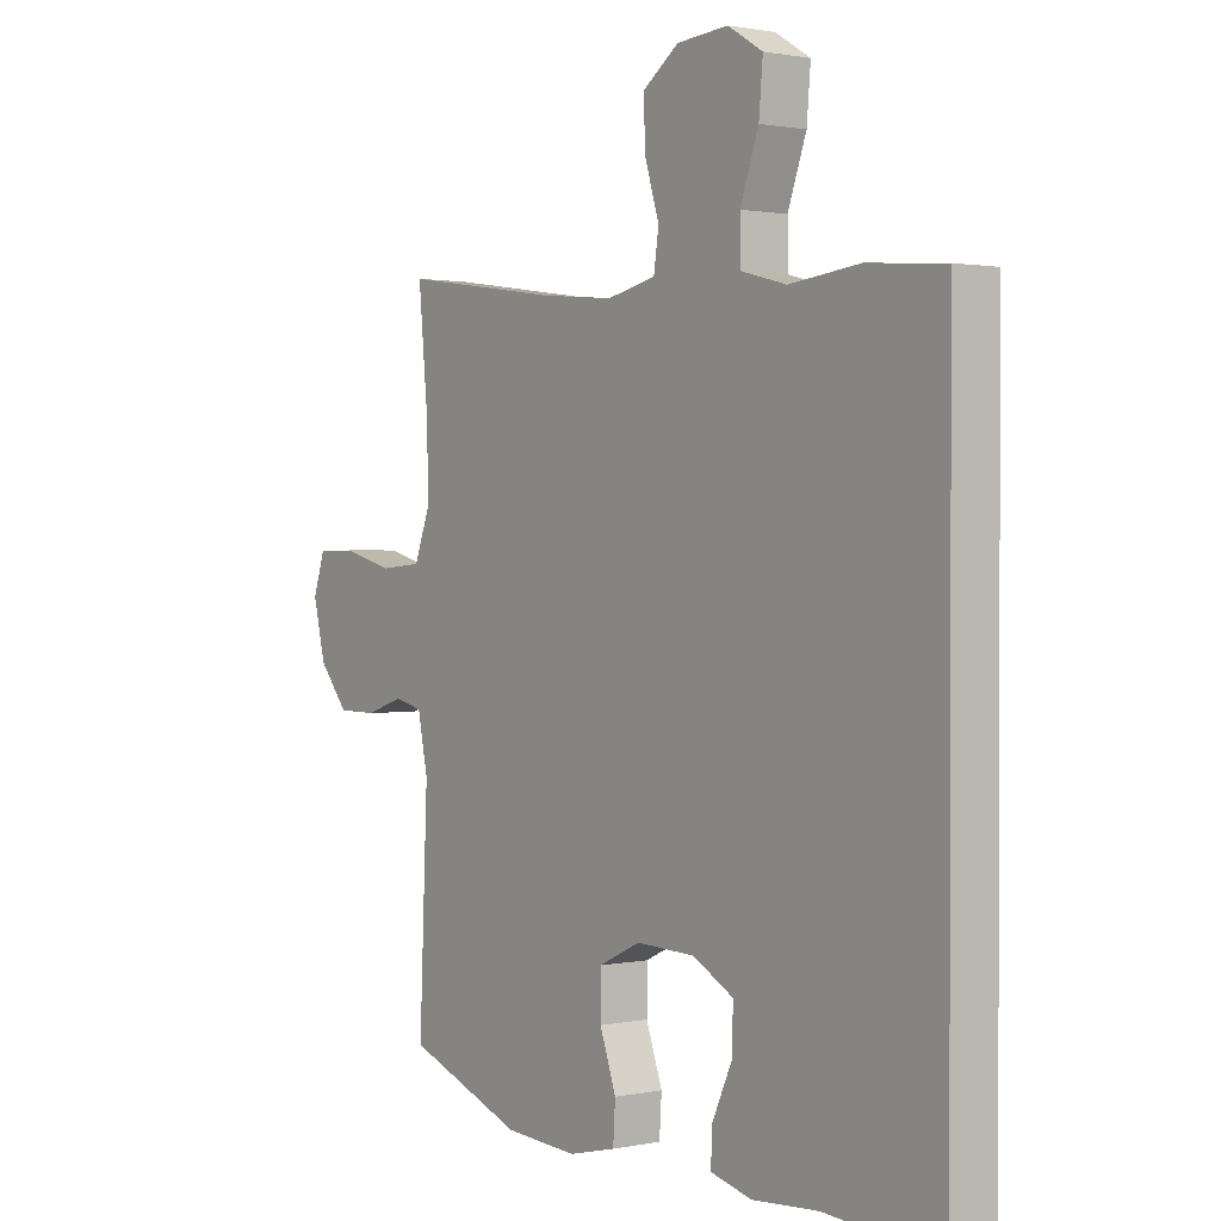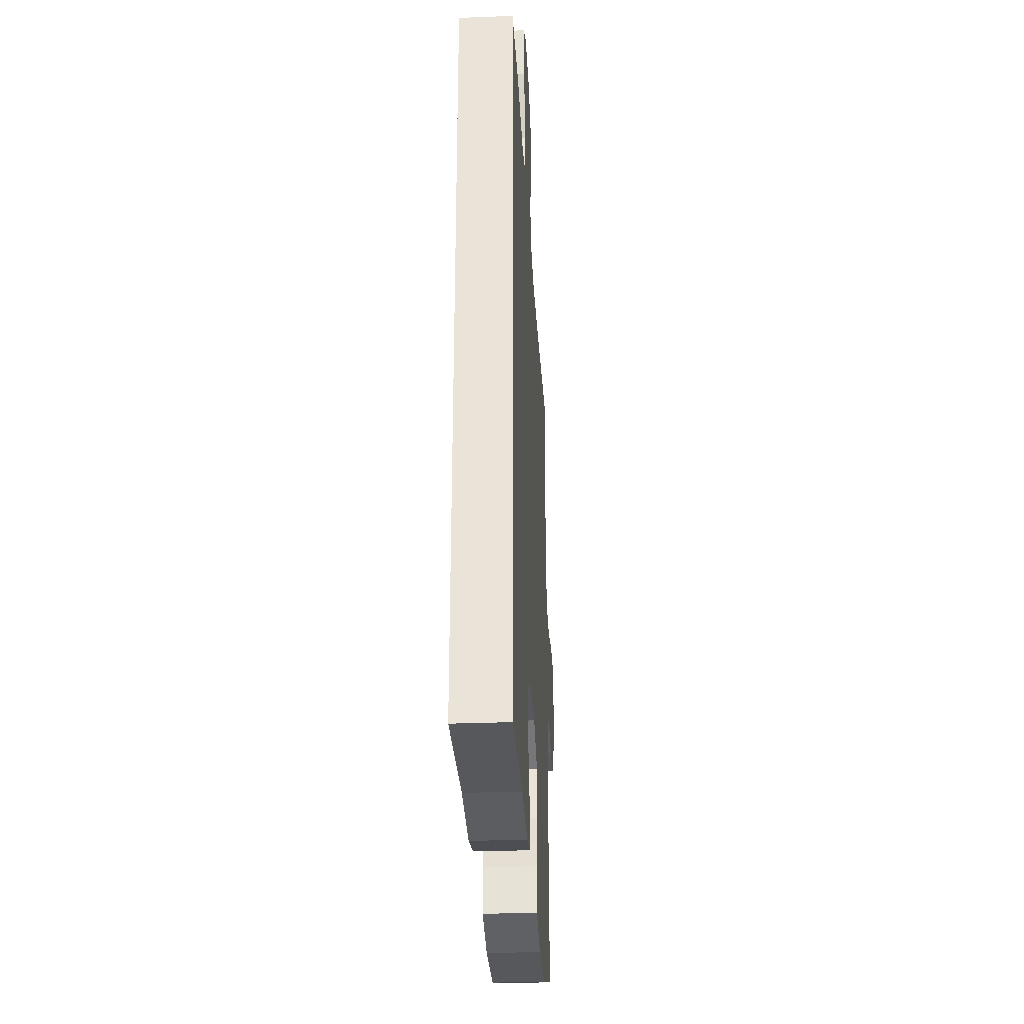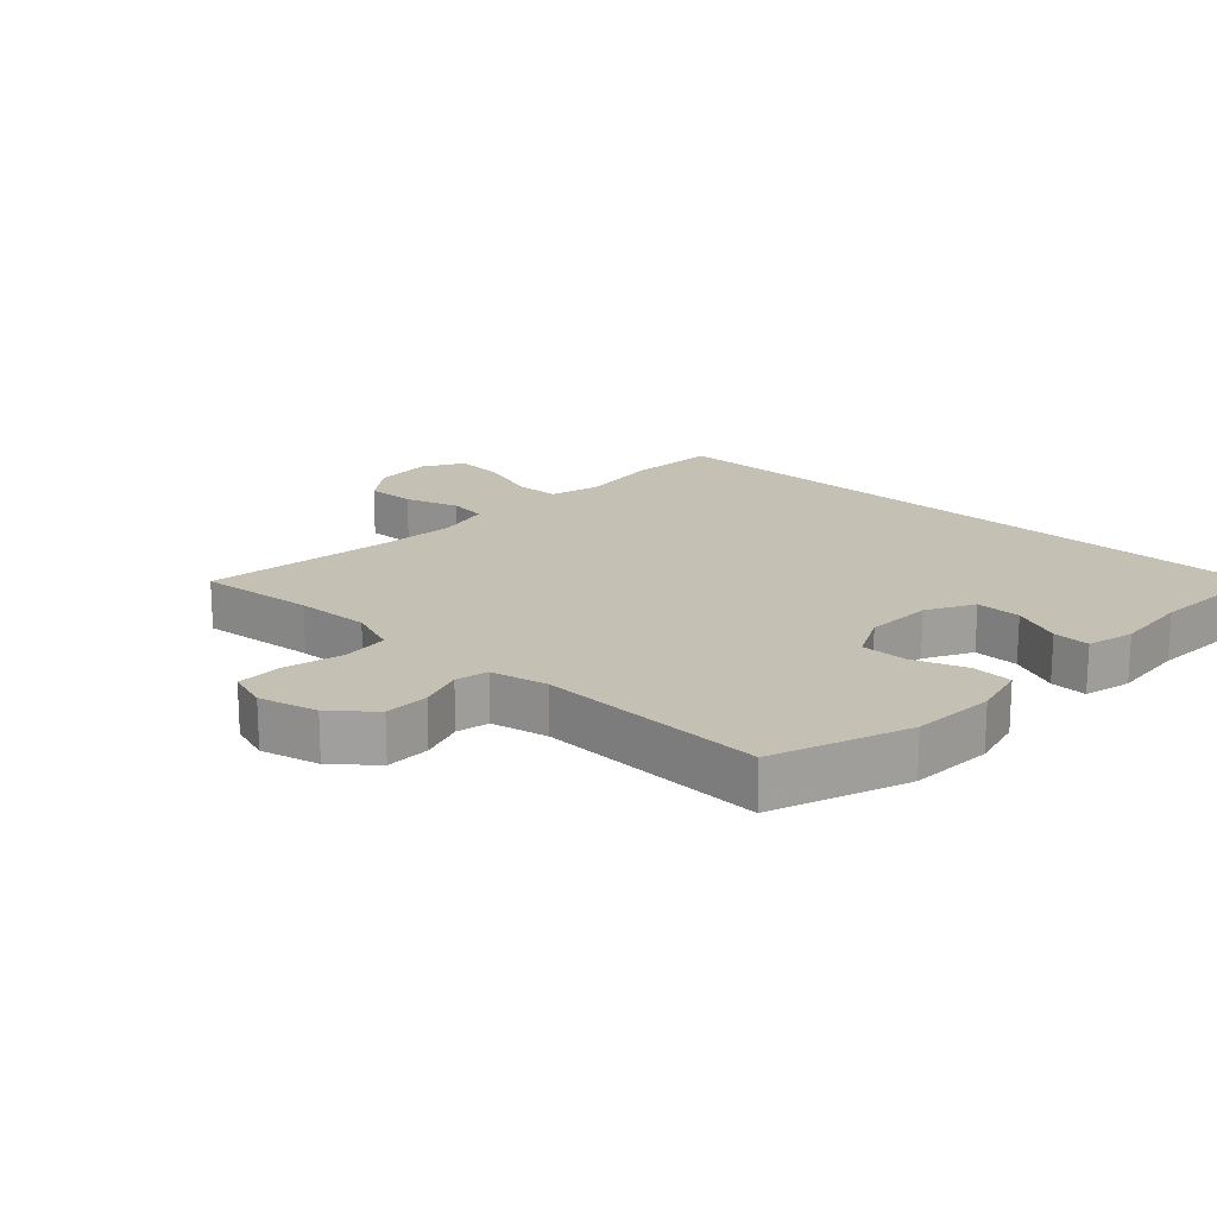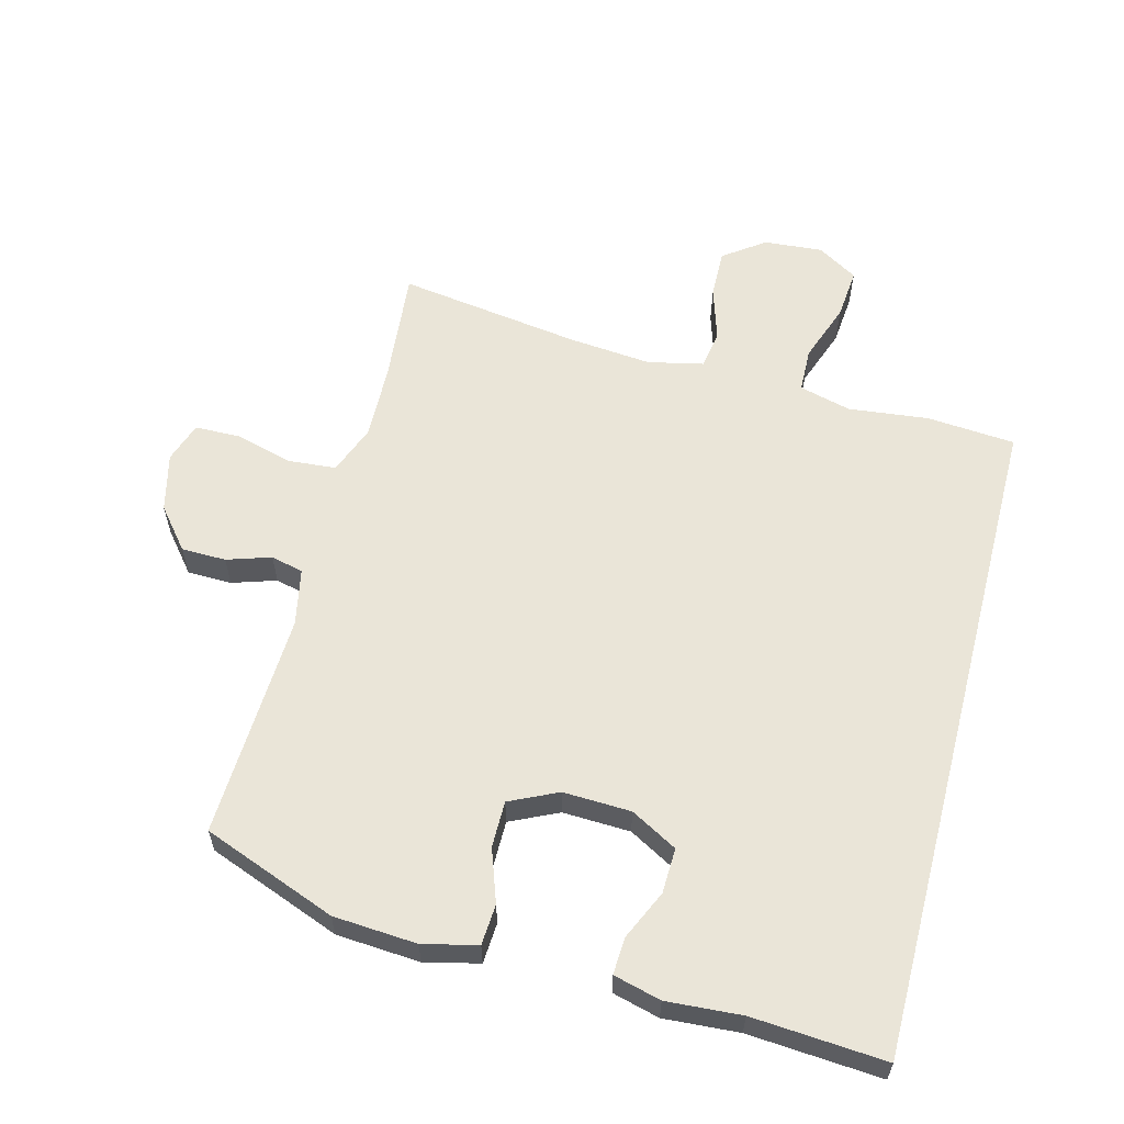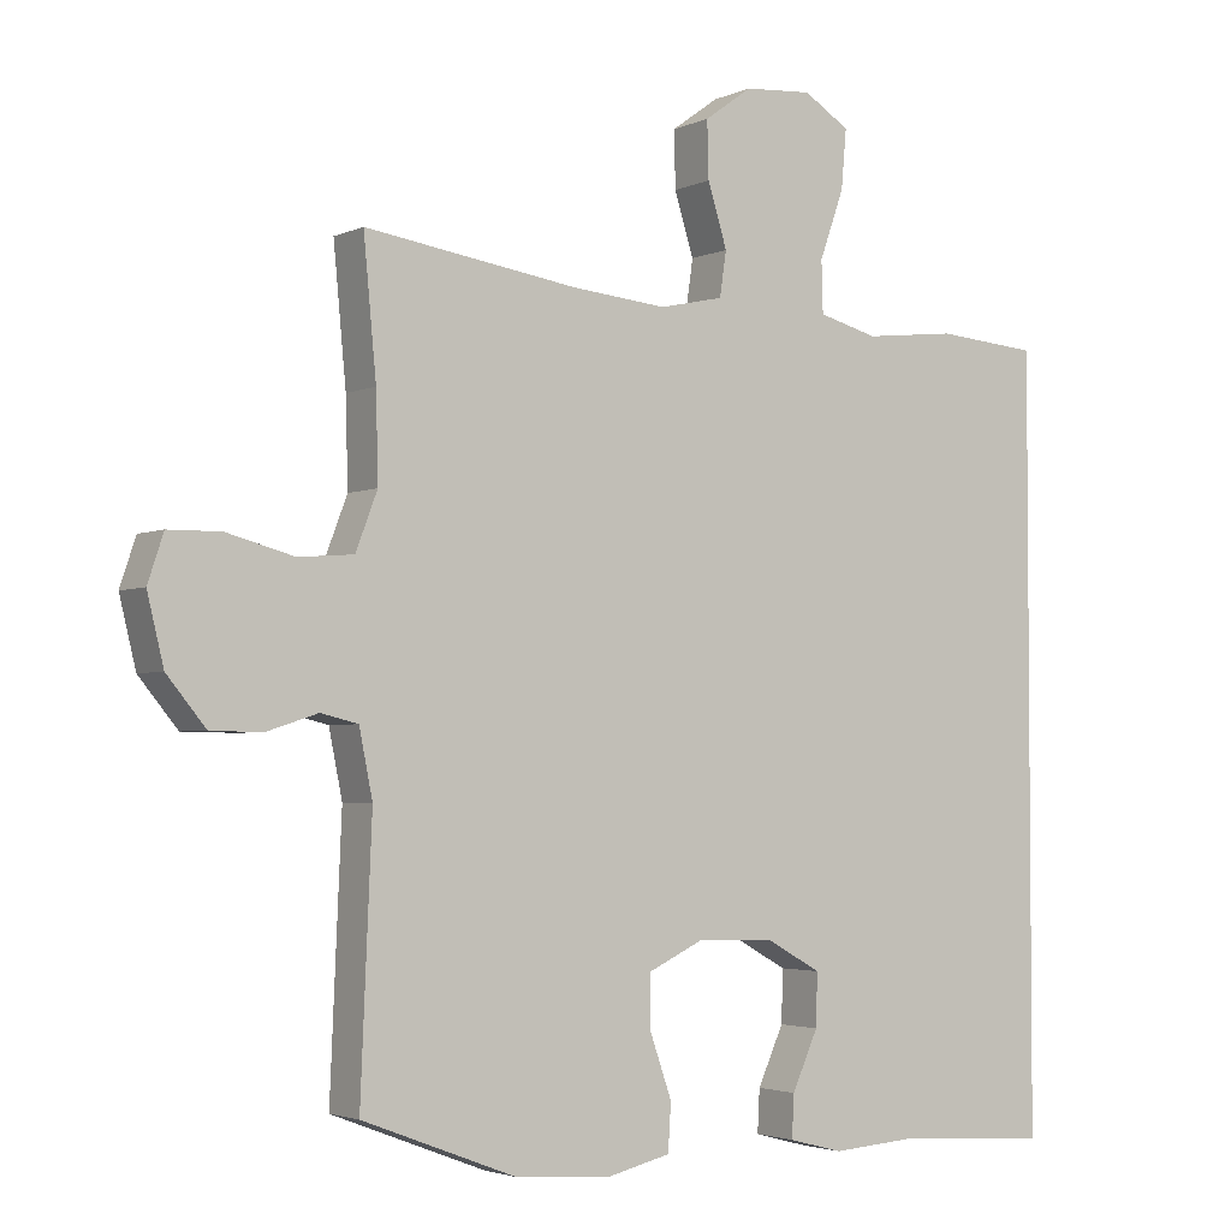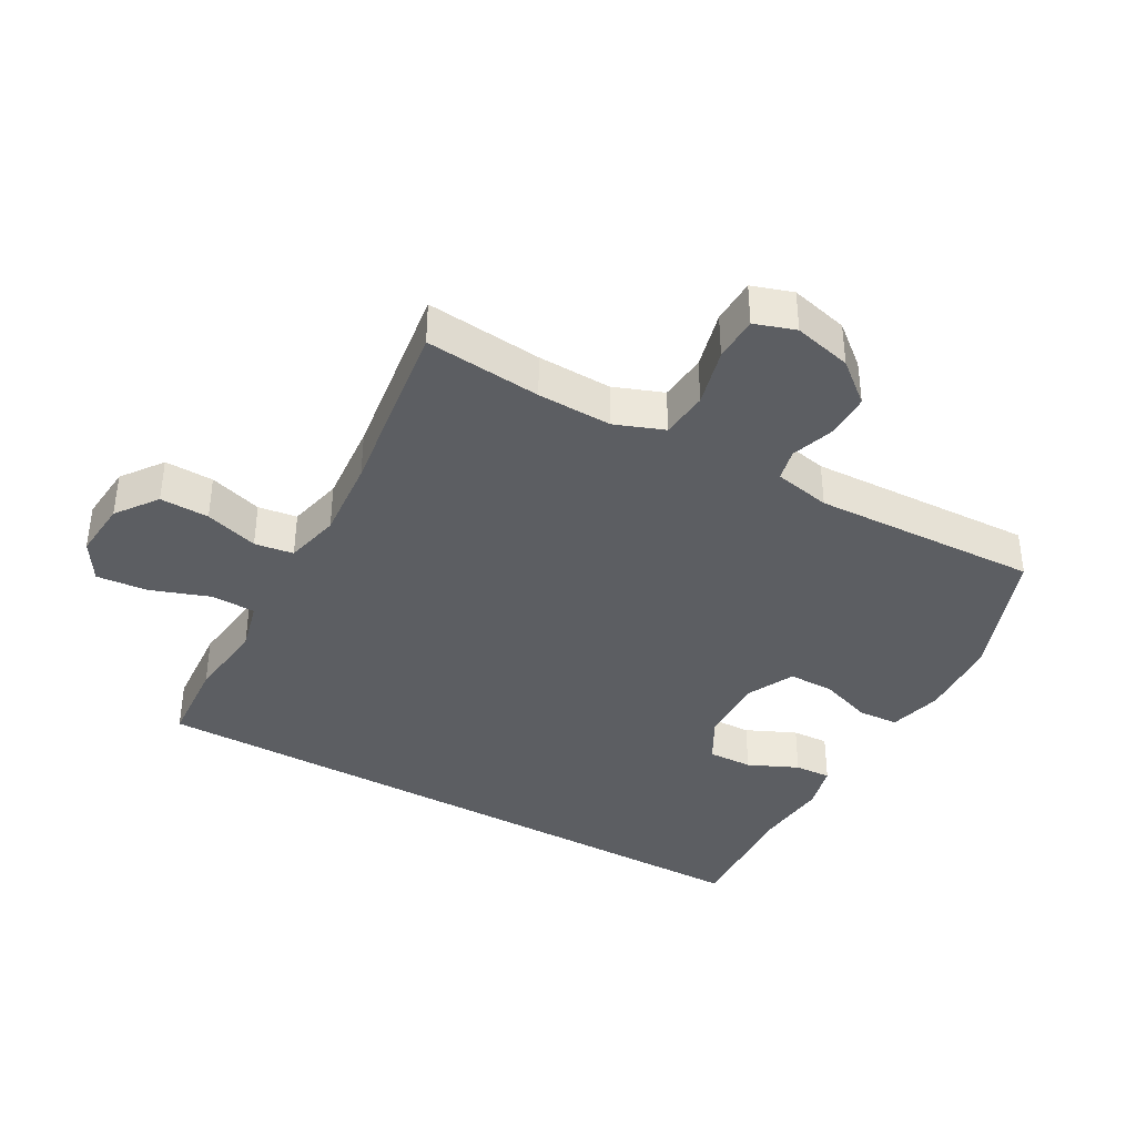
<metadata>
{"format":"obj","ext":"obj","renderer":"f3d","projection":"perspective","resolution":1024,"background":"white","views":[{"elev":1.1,"azim":-126.8,"up":"+Z"},{"elev":-32.0,"azim":-86.9,"up":"+Z"},{"elev":18.2,"azim":132.5,"up":"+Y"},{"elev":59.4,"azim":-165.4,"up":"+Y"},{"elev":-3.1,"azim":145.7,"up":"+Z"},{"elev":-38.0,"azim":60.3,"up":"+Y"}]}
</metadata>
<code>
v -0.5 0.07 -0.59
v -0.5 0.07 0.441
v -0.363 0.07 0.452
v -0.239 0.07 0.438
v -0.159 0.07 0.459
v -0.157 0.07 0.528
v -0.19 0.07 0.62
v -0.197 0.07 0.699
v -0.135 0.07 0.737
v -0.044 0.07 0.73
v 0.02 0.07 0.684
v 0.018 0.07 0.608
v -0.008 0.07 0.525
v 0.001 0.07 0.465
v 0.087 0.07 0.446
v 0.215 0.07 0.458
v 0.5 0.07 0.5
v 0.483 0.07 0.32
v 0.48 0.07 0.205
v 0.509 0.07 0.129
v 0.583 0.07 0.123
v 0.673 0.07 0.147
v 0.743 0.07 0.146
v 0.764 0.07 0.083
v 0.742 0.07 -0.007
v 0.69 0.07 -0.07
v 0.621 0.07 -0.071
v 0.553 0.07 -0.049
v 0.503 0.07 -0.061
v 0.485 0.07 -0.149
v 0.5 0.07 -0.5
v 0.293 0.07 -0.579
v 0.164 0.07 -0.588
v 0.08 0.07 -0.568
v 0.076 0.07 -0.505
v 0.105 0.07 -0.423
v 0.105 0.07 -0.351
v 0.031 0.07 -0.316
v -0.074 0.07 -0.32
v -0.146 0.07 -0.36
v -0.144 0.07 -0.43
v -0.109 0.07 -0.507
v -0.106 0.07 -0.564
v -0.179 0.07 -0.583
v -0.295 0.07 -0.575
v -0.5 0 -0.59
v -0.5 0 0.441
v -0.363 0 0.452
v -0.239 0 0.438
v -0.159 0 0.459
v -0.157 0 0.528
v -0.19 0 0.62
v -0.197 0 0.699
v -0.135 0 0.737
v -0.044 0 0.73
v 0.02 0 0.684
v 0.018 0 0.608
v -0.008 0 0.525
v 0.001 0 0.465
v 0.087 0 0.446
v 0.215 0 0.458
v 0.5 0 0.5
v 0.483 0 0.32
v 0.48 0 0.205
v 0.509 0 0.129
v 0.583 0 0.123
v 0.673 0 0.147
v 0.743 0 0.146
v 0.764 0 0.083
v 0.742 0 -0.007
v 0.69 0 -0.07
v 0.621 0 -0.071
v 0.553 0 -0.049
v 0.503 0 -0.061
v 0.485 0 -0.149
v 0.5 0 -0.5
v 0.293 0 -0.579
v 0.164 0 -0.588
v 0.08 0 -0.568
v 0.076 0 -0.505
v 0.105 0 -0.423
v 0.105 0 -0.351
v 0.031 0 -0.316
v -0.074 0 -0.32
v -0.146 0 -0.36
v -0.144 0 -0.43
v -0.109 0 -0.507
v -0.106 0 -0.564
v -0.179 0 -0.583
v -0.295 0 -0.575
f 43 44 45
f 42 43 45
f 41 42 45
f 2 3 4
f 1 2 4
f 45 1 4
f 41 45 4
f 40 41 4
f 39 40 4 5
f 38 39 5 6
f 37 38 6
f 34 35 36
f 33 34 36
f 32 33 36
f 31 32 36
f 30 31 36
f 29 30 36 37
f 26 27 28
f 25 26 28
f 24 25 28
f 23 24 28
f 22 23 28
f 21 22 28
f 20 21 28 29
f 29 37 6
f 20 29 6
f 19 20 6
f 16 17 18
f 15 16 18 19
f 11 12 13
f 10 11 13
f 9 10 13
f 8 9 13
f 7 8 13
f 6 7 13
f 6 13 14
f 19 6 14
f 14 15 19
f 90 89 88
f 90 88 87
f 90 87 86
f 49 48 47
f 49 47 46
f 49 46 90
f 49 90 86
f 49 86 85
f 50 49 85 84
f 51 50 84 83
f 51 83 82
f 81 80 79
f 81 79 78
f 81 78 77
f 81 77 76
f 81 76 75
f 82 81 75 74
f 73 72 71
f 73 71 70
f 73 70 69
f 73 69 68
f 73 68 67
f 73 67 66
f 74 73 66 65
f 51 82 74
f 51 74 65
f 51 65 64
f 63 62 61
f 64 63 61 60
f 58 57 56
f 58 56 55
f 58 55 54
f 58 54 53
f 58 53 52
f 58 52 51
f 59 58 51
f 59 51 64
f 64 60 59
f 1 46 47 2
f 2 47 48 3
f 3 48 49 4
f 4 49 50 5
f 5 50 51 6
f 6 51 52 7
f 7 52 53 8
f 8 53 54 9
f 9 54 55 10
f 10 55 56 11
f 11 56 57 12
f 12 57 58 13
f 13 58 59 14
f 14 59 60 15
f 15 60 61 16
f 16 61 62 17
f 17 62 63 18
f 18 63 64 19
f 19 64 65 20
f 20 65 66 21
f 21 66 67 22
f 22 67 68 23
f 23 68 69 24
f 24 69 70 25
f 25 70 71 26
f 26 71 72 27
f 27 72 73 28
f 28 73 74 29
f 29 74 75 30
f 30 75 76 31
f 31 76 77 32
f 32 77 78 33
f 33 78 79 34
f 34 79 80 35
f 35 80 81 36
f 36 81 82 37
f 37 82 83 38
f 38 83 84 39
f 39 84 85 40
f 40 85 86 41
f 41 86 87 42
f 42 87 88 43
f 43 88 89 44
f 44 89 90 45
f 45 90 46 1

</code>
